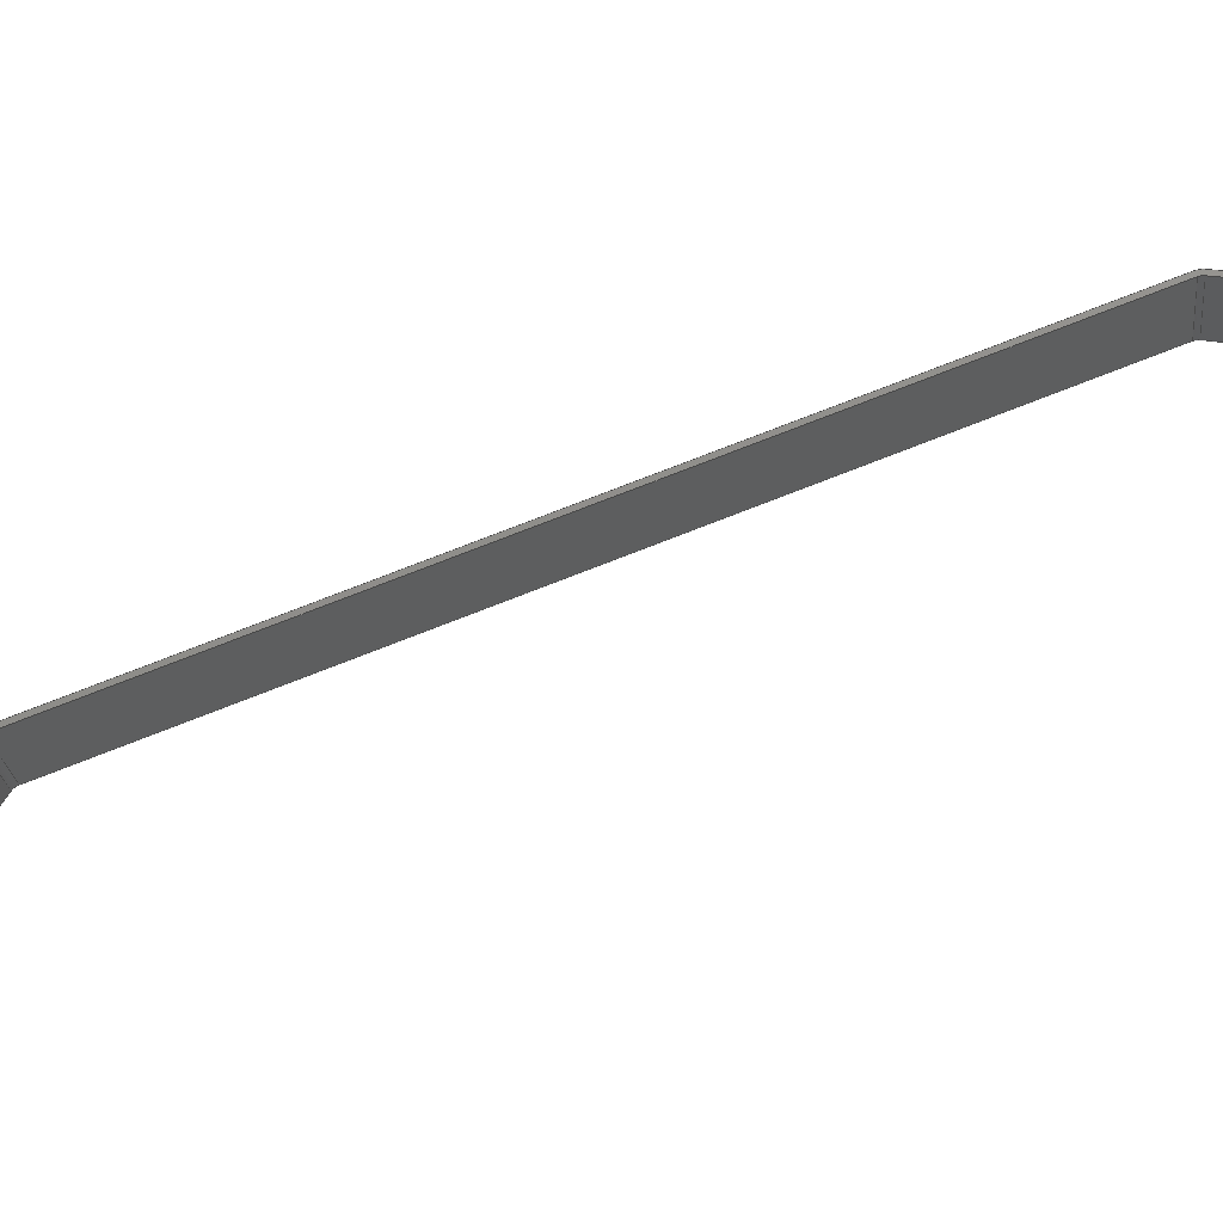
<metadata>
{"format":"step","ext":"step","renderer":"f3d","projection":"perspective","resolution":1024,"background":"white","views":[{"elev":62.9,"azim":101.5,"up":"+Y"}]}
</metadata>
<code>
ISO-10303-21;
DATA;
#1=PROPERTY_DEFINITION_REPRESENTATION(#5,#3);
#2=PROPERTY_DEFINITION_REPRESENTATION(#6,#4);
#3=REPRESENTATION('',(#7),#448);
#4=REPRESENTATION('',(#8),#448);
#5=PROPERTY_DEFINITION('pmi validation property','',#453);
#6=PROPERTY_DEFINITION('pmi validation property','',#453);
#7=VALUE_REPRESENTATION_ITEM('number of annotations',COUNT_MEASURE(0));
#8=VALUE_REPRESENTATION_ITEM('number of views',COUNT_MEASURE(0));
#9=SHAPE_REPRESENTATION_RELATIONSHIP('','',#274,#10);
#10=ADVANCED_BREP_SHAPE_REPRESENTATION('',(#272),#448);
#11=CYLINDRICAL_SURFACE('',#291,0.003175);
#12=CYLINDRICAL_SURFACE('',#292,0.003175);
#13=CYLINDRICAL_SURFACE('',#296,0.004763);
#14=CYLINDRICAL_SURFACE('',#297,0.004763);
#15=CIRCLE('',#278,0.004763);
#16=CIRCLE('',#279,0.004763);
#17=CIRCLE('',#280,0.003175);
#18=CIRCLE('',#281,0.003175);
#19=CIRCLE('',#284,0.004763);
#20=CIRCLE('',#285,0.003175);
#21=CIRCLE('',#286,0.003175);
#22=CIRCLE('',#287,0.004763);
#23=ORIENTED_EDGE('',*,*,#95,.T.);
#24=ORIENTED_EDGE('',*,*,#96,.T.);
#25=ORIENTED_EDGE('',*,*,#97,.F.);
#26=ORIENTED_EDGE('',*,*,#98,.F.);
#27=ORIENTED_EDGE('',*,*,#99,.T.);
#28=ORIENTED_EDGE('',*,*,#100,.F.);
#29=ORIENTED_EDGE('',*,*,#101,.F.);
#30=ORIENTED_EDGE('',*,*,#102,.F.);
#31=ORIENTED_EDGE('',*,*,#103,.F.);
#32=ORIENTED_EDGE('',*,*,#104,.F.);
#33=ORIENTED_EDGE('',*,*,#105,.F.);
#34=ORIENTED_EDGE('',*,*,#97,.T.);
#35=ORIENTED_EDGE('',*,*,#106,.T.);
#36=ORIENTED_EDGE('',*,*,#107,.T.);
#37=ORIENTED_EDGE('',*,*,#108,.T.);
#38=ORIENTED_EDGE('',*,*,#109,.T.);
#39=ORIENTED_EDGE('',*,*,#100,.T.);
#40=ORIENTED_EDGE('',*,*,#110,.F.);
#41=ORIENTED_EDGE('',*,*,#111,.F.);
#42=ORIENTED_EDGE('',*,*,#112,.T.);
#43=ORIENTED_EDGE('',*,*,#113,.F.);
#44=ORIENTED_EDGE('',*,*,#114,.F.);
#45=ORIENTED_EDGE('',*,*,#111,.T.);
#46=ORIENTED_EDGE('',*,*,#115,.T.);
#47=ORIENTED_EDGE('',*,*,#116,.T.);
#48=ORIENTED_EDGE('',*,*,#117,.T.);
#49=ORIENTED_EDGE('',*,*,#118,.T.);
#50=ORIENTED_EDGE('',*,*,#119,.T.);
#51=ORIENTED_EDGE('',*,*,#95,.F.);
#52=ORIENTED_EDGE('',*,*,#120,.F.);
#53=ORIENTED_EDGE('',*,*,#121,.F.);
#54=ORIENTED_EDGE('',*,*,#122,.F.);
#55=ORIENTED_EDGE('',*,*,#115,.F.);
#56=ORIENTED_EDGE('',*,*,#110,.T.);
#57=ORIENTED_EDGE('',*,*,#99,.F.);
#58=ORIENTED_EDGE('',*,*,#123,.F.);
#59=ORIENTED_EDGE('',*,*,#117,.F.);
#60=ORIENTED_EDGE('',*,*,#124,.F.);
#61=ORIENTED_EDGE('',*,*,#108,.F.);
#62=ORIENTED_EDGE('',*,*,#125,.F.);
#63=ORIENTED_EDGE('',*,*,#106,.F.);
#64=ORIENTED_EDGE('',*,*,#96,.F.);
#65=ORIENTED_EDGE('',*,*,#119,.F.);
#66=ORIENTED_EDGE('',*,*,#126,.F.);
#67=ORIENTED_EDGE('',*,*,#118,.F.);
#68=ORIENTED_EDGE('',*,*,#125,.T.);
#69=ORIENTED_EDGE('',*,*,#107,.F.);
#70=ORIENTED_EDGE('',*,*,#126,.T.);
#71=ORIENTED_EDGE('',*,*,#116,.F.);
#72=ORIENTED_EDGE('',*,*,#123,.T.);
#73=ORIENTED_EDGE('',*,*,#109,.F.);
#74=ORIENTED_EDGE('',*,*,#124,.T.);
#75=ORIENTED_EDGE('',*,*,#114,.T.);
#76=ORIENTED_EDGE('',*,*,#127,.T.);
#77=ORIENTED_EDGE('',*,*,#101,.T.);
#78=ORIENTED_EDGE('',*,*,#112,.F.);
#79=ORIENTED_EDGE('',*,*,#122,.T.);
#80=ORIENTED_EDGE('',*,*,#128,.T.);
#81=ORIENTED_EDGE('',*,*,#103,.T.);
#82=ORIENTED_EDGE('',*,*,#129,.T.);
#83=ORIENTED_EDGE('',*,*,#105,.T.);
#84=ORIENTED_EDGE('',*,*,#130,.T.);
#85=ORIENTED_EDGE('',*,*,#120,.T.);
#86=ORIENTED_EDGE('',*,*,#98,.T.);
#87=ORIENTED_EDGE('',*,*,#121,.T.);
#88=ORIENTED_EDGE('',*,*,#130,.F.);
#89=ORIENTED_EDGE('',*,*,#104,.T.);
#90=ORIENTED_EDGE('',*,*,#128,.F.);
#91=ORIENTED_EDGE('',*,*,#113,.T.);
#92=ORIENTED_EDGE('',*,*,#129,.F.);
#93=ORIENTED_EDGE('',*,*,#102,.T.);
#94=ORIENTED_EDGE('',*,*,#127,.F.);
#95=EDGE_CURVE('',#131,#132,#155,.T.);
#96=EDGE_CURVE('',#132,#133,#156,.T.);
#97=EDGE_CURVE('',#134,#133,#157,.T.);
#98=EDGE_CURVE('',#131,#134,#158,.T.);
#99=EDGE_CURVE('',#135,#136,#159,.T.);
#100=EDGE_CURVE('',#137,#136,#160,.T.);
#101=EDGE_CURVE('',#138,#137,#161,.T.);
#102=EDGE_CURVE('',#139,#138,#15,.F.);
#103=EDGE_CURVE('',#140,#139,#162,.T.);
#104=EDGE_CURVE('',#141,#140,#16,.F.);
#105=EDGE_CURVE('',#134,#141,#163,.T.);
#106=EDGE_CURVE('',#133,#142,#164,.T.);
#107=EDGE_CURVE('',#142,#143,#17,.F.);
#108=EDGE_CURVE('',#143,#144,#165,.T.);
#109=EDGE_CURVE('',#144,#135,#18,.F.);
#110=EDGE_CURVE('',#145,#136,#166,.T.);
#111=EDGE_CURVE('',#146,#145,#167,.T.);
#112=EDGE_CURVE('',#146,#137,#168,.T.);
#113=EDGE_CURVE('',#147,#148,#19,.T.);
#114=EDGE_CURVE('',#146,#147,#169,.T.);
#115=EDGE_CURVE('',#145,#149,#170,.T.);
#116=EDGE_CURVE('',#149,#150,#20,.F.);
#117=EDGE_CURVE('',#150,#151,#171,.T.);
#118=EDGE_CURVE('',#151,#152,#21,.F.);
#119=EDGE_CURVE('',#152,#132,#172,.T.);
#120=EDGE_CURVE('',#153,#131,#173,.T.);
#121=EDGE_CURVE('',#154,#153,#22,.T.);
#122=EDGE_CURVE('',#148,#154,#174,.T.);
#123=EDGE_CURVE('',#149,#135,#175,.T.);
#124=EDGE_CURVE('',#144,#150,#176,.F.);
#125=EDGE_CURVE('',#151,#143,#177,.T.);
#126=EDGE_CURVE('',#142,#152,#178,.F.);
#127=EDGE_CURVE('',#147,#138,#179,.F.);
#128=EDGE_CURVE('',#154,#140,#180,.F.);
#129=EDGE_CURVE('',#139,#148,#181,.T.);
#130=EDGE_CURVE('',#141,#153,#182,.T.);
#131=VERTEX_POINT('',#375);
#132=VERTEX_POINT('',#376);
#133=VERTEX_POINT('',#378);
#134=VERTEX_POINT('',#380);
#135=VERTEX_POINT('',#384);
#136=VERTEX_POINT('',#385);
#137=VERTEX_POINT('',#387);
#138=VERTEX_POINT('',#389);
#139=VERTEX_POINT('',#391);
#140=VERTEX_POINT('',#393);
#141=VERTEX_POINT('',#395);
#142=VERTEX_POINT('',#398);
#143=VERTEX_POINT('',#400);
#144=VERTEX_POINT('',#402);
#145=VERTEX_POINT('',#406);
#146=VERTEX_POINT('',#408);
#147=VERTEX_POINT('',#412);
#148=VERTEX_POINT('',#413);
#149=VERTEX_POINT('',#416);
#150=VERTEX_POINT('',#418);
#151=VERTEX_POINT('',#420);
#152=VERTEX_POINT('',#422);
#153=VERTEX_POINT('',#425);
#154=VERTEX_POINT('',#427);
#155=LINE('',#374,#183);
#156=LINE('',#377,#184);
#157=LINE('',#379,#185);
#158=LINE('',#381,#186);
#159=LINE('',#383,#187);
#160=LINE('',#386,#188);
#161=LINE('',#388,#189);
#162=LINE('',#392,#190);
#163=LINE('',#396,#191);
#164=LINE('',#397,#192);
#165=LINE('',#401,#193);
#166=LINE('',#405,#194);
#167=LINE('',#407,#195);
#168=LINE('',#409,#196);
#169=LINE('',#414,#197);
#170=LINE('',#415,#198);
#171=LINE('',#419,#199);
#172=LINE('',#423,#200);
#173=LINE('',#424,#201);
#174=LINE('',#428,#202);
#175=LINE('',#430,#203);
#176=LINE('',#432,#204);
#177=LINE('',#433,#205);
#178=LINE('',#435,#206);
#179=LINE('',#439,#207);
#180=LINE('',#441,#208);
#181=LINE('',#442,#209);
#182=LINE('',#444,#210);
#183=VECTOR('',#302,1);
#184=VECTOR('',#303,1);
#185=VECTOR('',#304,1);
#186=VECTOR('',#305,1);
#187=VECTOR('',#308,1);
#188=VECTOR('',#309,1);
#189=VECTOR('',#310,1);
#190=VECTOR('',#313,1);
#191=VECTOR('',#316,1);
#192=VECTOR('',#317,1);
#193=VECTOR('',#320,1);
#194=VECTOR('',#325,1);
#195=VECTOR('',#326,1);
#196=VECTOR('',#327,1);
#197=VECTOR('',#332,1);
#198=VECTOR('',#333,1);
#199=VECTOR('',#336,1);
#200=VECTOR('',#339,1);
#201=VECTOR('',#340,1);
#202=VECTOR('',#343,1);
#203=VECTOR('',#346,1);
#204=VECTOR('',#349,1);
#205=VECTOR('',#350,1);
#206=VECTOR('',#353,1);
#207=VECTOR('',#360,1);
#208=VECTOR('',#363,1);
#209=VECTOR('',#364,1);
#210=VECTOR('',#367,1);
#211=EDGE_LOOP('',(#23,#24,#25,#26));
#212=EDGE_LOOP('',(#27,#28,#29,#30,#31,#32,#33,#34,#35,#36,#37,#38));
#213=EDGE_LOOP('',(#39,#40,#41,#42));
#214=EDGE_LOOP('',(#43,#44,#45,#46,#47,#48,#49,#50,#51,#52,#53,#54));
#215=EDGE_LOOP('',(#55,#56,#57,#58));
#216=EDGE_LOOP('',(#59,#60,#61,#62));
#217=EDGE_LOOP('',(#63,#64,#65,#66));
#218=EDGE_LOOP('',(#67,#68,#69,#70));
#219=EDGE_LOOP('',(#71,#72,#73,#74));
#220=EDGE_LOOP('',(#75,#76,#77,#78));
#221=EDGE_LOOP('',(#79,#80,#81,#82));
#222=EDGE_LOOP('',(#83,#84,#85,#86));
#223=EDGE_LOOP('',(#87,#88,#89,#90));
#224=EDGE_LOOP('',(#91,#92,#93,#94));
#225=FACE_BOUND('',#211,.T.);
#226=FACE_BOUND('',#212,.T.);
#227=FACE_BOUND('',#213,.T.);
#228=FACE_BOUND('',#214,.T.);
#229=FACE_BOUND('',#215,.T.);
#230=FACE_BOUND('',#216,.T.);
#231=FACE_BOUND('',#217,.T.);
#232=FACE_BOUND('',#218,.T.);
#233=FACE_BOUND('',#219,.T.);
#234=FACE_BOUND('',#220,.T.);
#235=FACE_BOUND('',#221,.T.);
#236=FACE_BOUND('',#222,.T.);
#237=FACE_BOUND('',#223,.T.);
#238=FACE_BOUND('',#224,.T.);
#239=PLANE('',#276);
#240=PLANE('',#277);
#241=PLANE('',#282);
#242=PLANE('',#283);
#243=PLANE('',#288);
#244=PLANE('',#289);
#245=PLANE('',#290);
#246=PLANE('',#293);
#247=PLANE('',#294);
#248=PLANE('',#295);
#249=ADVANCED_FACE('',(#225),#239,.T.);
#250=ADVANCED_FACE('',(#226),#240,.T.);
#251=ADVANCED_FACE('',(#227),#241,.F.);
#252=ADVANCED_FACE('',(#228),#242,.T.);
#253=ADVANCED_FACE('',(#229),#243,.T.);
#254=ADVANCED_FACE('',(#230),#244,.T.);
#255=ADVANCED_FACE('',(#231),#245,.T.);
#256=ADVANCED_FACE('',(#232),#11,.F.);
#257=ADVANCED_FACE('',(#233),#12,.F.);
#258=ADVANCED_FACE('',(#234),#246,.F.);
#259=ADVANCED_FACE('',(#235),#247,.F.);
#260=ADVANCED_FACE('',(#236),#248,.F.);
#261=ADVANCED_FACE('',(#237),#13,.T.);
#262=ADVANCED_FACE('',(#238),#14,.T.);
#263=CLOSED_SHELL('',(#249,#250,#251,#252,#253,#254,#255,#256,#257,#258,
#259,#260,#261,#262));
#264=STYLED_ITEM('',(#265),#272);
#265=PRESENTATION_STYLE_ASSIGNMENT((#266));
#266=SURFACE_STYLE_USAGE(.BOTH.,#267);
#267=SURFACE_SIDE_STYLE('',(#268));
#268=SURFACE_STYLE_FILL_AREA(#269);
#269=FILL_AREA_STYLE('',(#270));
#270=FILL_AREA_STYLE_COLOUR('',#271);
#271=COLOUR_RGB('',0.2627,0.2824,0.302);
#272=MANIFOLD_SOLID_BREP('bulkheads6',#263);
#273=SHAPE_DEFINITION_REPRESENTATION(#453,#274);
#274=SHAPE_REPRESENTATION('bulkheads6',(#275),#448);
#275=AXIS2_PLACEMENT_3D('',#372,#298,#299);
#276=AXIS2_PLACEMENT_3D('',#373,#300,#301);
#277=AXIS2_PLACEMENT_3D('',#382,#306,#307);
#278=AXIS2_PLACEMENT_3D('',#390,#311,#312);
#279=AXIS2_PLACEMENT_3D('',#394,#314,#315);
#280=AXIS2_PLACEMENT_3D('',#399,#318,#319);
#281=AXIS2_PLACEMENT_3D('',#403,#321,#322);
#282=AXIS2_PLACEMENT_3D('',#404,#323,#324);
#283=AXIS2_PLACEMENT_3D('',#410,#328,#329);
#284=AXIS2_PLACEMENT_3D('',#411,#330,#331);
#285=AXIS2_PLACEMENT_3D('',#417,#334,#335);
#286=AXIS2_PLACEMENT_3D('',#421,#337,#338);
#287=AXIS2_PLACEMENT_3D('',#426,#341,#342);
#288=AXIS2_PLACEMENT_3D('',#429,#344,#345);
#289=AXIS2_PLACEMENT_3D('',#431,#347,#348);
#290=AXIS2_PLACEMENT_3D('',#434,#351,#352);
#291=AXIS2_PLACEMENT_3D('',#436,#354,#355);
#292=AXIS2_PLACEMENT_3D('',#437,#356,#357);
#293=AXIS2_PLACEMENT_3D('',#438,#358,#359);
#294=AXIS2_PLACEMENT_3D('',#440,#361,#362);
#295=AXIS2_PLACEMENT_3D('',#443,#365,#366);
#296=AXIS2_PLACEMENT_3D('',#445,#368,#369);
#297=AXIS2_PLACEMENT_3D('',#446,#370,#371);
#298=DIRECTION('',(0,0,1));
#299=DIRECTION('',(1,0,0));
#300=DIRECTION('',(1.225e-16,0.1231,-0.9924));
#301=DIRECTION('',(0,-0.9924,-0.1231));
#302=DIRECTION('',(1,-1.507e-17,1.215e-16));
#303=DIRECTION('',(0,-0.9924,-0.1231));
#304=DIRECTION('',(1,-1.507e-17,1.215e-16));
#305=DIRECTION('',(0,-0.9924,-0.1231));
#306=DIRECTION('',(6.939e-18,-0.9924,-0.1231));
#307=DIRECTION('',(0.9398,-0.04206,0.3391));
#308=DIRECTION('',(0.9398,-0.04206,0.3391));
#309=DIRECTION('',(0.3417,0.1157,-0.9326));
#310=DIRECTION('',(0.9398,-0.04206,0.3391));
#311=DIRECTION('',(-9.506e-18,-0.9924,-0.1231));
#312=DIRECTION('',(0,-0.1231,0.9924));
#313=DIRECTION('',(0.5233,-0.1049,0.8457));
#314=DIRECTION('',(2.944e-33,-0.9924,-0.1231));
#315=DIRECTION('',(0,-0.1231,0.9924));
#316=DIRECTION('',(-1.225e-16,-0.1231,0.9924));
#317=DIRECTION('',(-1.225e-16,-0.1231,0.9924));
#318=DIRECTION('',(0,-0.9924,-0.1231));
#319=DIRECTION('',(0,-0.1231,0.9924));
#320=DIRECTION('',(0.5233,-0.1049,0.8457));
#321=DIRECTION('',(-1.116e-17,-0.9924,-0.1231));
#322=DIRECTION('',(0,-0.1231,0.9924));
#323=DIRECTION('',(-0.9398,0.04206,-0.3391));
#324=DIRECTION('',(0,-0.9924,-0.1231));
#325=DIRECTION('',(0,-0.9924,-0.1231));
#326=DIRECTION('',(0.3417,0.1157,-0.9326));
#327=DIRECTION('',(0,-0.9924,-0.1231));
#328=DIRECTION('',(-1.116e-17,0.9924,0.1231));
#329=DIRECTION('',(0,-0.1231,0.9924));
#330=DIRECTION('',(-9.506e-18,-0.9924,-0.1231));
#331=DIRECTION('',(0,-0.1231,0.9924));
#332=DIRECTION('',(-0.9398,0.04206,-0.3391));
#333=DIRECTION('',(-0.9398,0.04206,-0.3391));
#334=DIRECTION('',(-1.116e-17,0.9924,0.1231));
#335=DIRECTION('',(0,0.1231,-0.9924));
#336=DIRECTION('',(-0.5233,0.1049,-0.8457));
#337=DIRECTION('',(2.652e-17,0.9924,0.1231));
#338=DIRECTION('',(0,0.1231,-0.9924));
#339=DIRECTION('',(1.225e-16,0.1231,-0.9924));
#340=DIRECTION('',(1.225e-16,0.1231,-0.9924));
#341=DIRECTION('',(2.944e-33,-0.9924,-0.1231));
#342=DIRECTION('',(0,-0.1231,0.9924));
#343=DIRECTION('',(-0.5233,0.1049,-0.8457));
#344=DIRECTION('',(0.3417,0.1157,-0.9326));
#345=DIRECTION('',(0.939,0,0.3441));
#346=DIRECTION('',(-1.388e-17,-0.9924,-0.1231));
#347=DIRECTION('',(0.8522,0.0644,-0.5193));
#348=DIRECTION('',(0.5204,0,0.8539));
#349=DIRECTION('',(-1.355e-17,-0.9924,-0.1231));
#350=DIRECTION('',(-1.909e-17,-0.9924,-0.1231));
#351=DIRECTION('',(1,-1.507e-17,1.215e-16));
#352=DIRECTION('',(-1.215e-16,0,1));
#353=DIRECTION('',(3.081e-33,-0.9924,-0.1231));
#354=DIRECTION('',(-2.944e-33,0.9924,0.1231));
#355=DIRECTION('',(0,-0.1231,0.9924));
#356=DIRECTION('',(9.506e-18,0.9924,0.1231));
#357=DIRECTION('',(0,-0.1231,0.9924));
#358=DIRECTION('',(0.3417,0.1157,-0.9326));
#359=DIRECTION('',(0.939,0,0.3441));
#360=DIRECTION('',(9.506e-18,0.9924,0.1231));
#361=DIRECTION('',(0.8522,0.0644,-0.5193));
#362=DIRECTION('',(0.5204,0,0.8539));
#363=DIRECTION('',(-2.944e-33,0.9924,0.1231));
#364=DIRECTION('',(9.506e-18,0.9924,0.1231));
#365=DIRECTION('',(1,-1.507e-17,1.215e-16));
#366=DIRECTION('',(-1.215e-16,0,1));
#367=DIRECTION('',(-2.944e-33,0.9924,0.1231));
#368=DIRECTION('',(-2.944e-33,0.9924,0.1231));
#369=DIRECTION('',(0,-0.1231,0.9924));
#370=DIRECTION('',(9.506e-18,0.9924,0.1231));
#371=DIRECTION('',(0,-0.1231,0.9924));
#372=CARTESIAN_POINT('',(0,0,0));
#373=CARTESIAN_POINT('',(-0.1862,-0.194,-0.08261));
#374=CARTESIAN_POINT('',(-0.1862,-0.194,-0.08261));
#375=CARTESIAN_POINT('',(-0.1878,-0.194,-0.08261));
#376=CARTESIAN_POINT('',(-0.1862,-0.194,-0.08261));
#377=CARTESIAN_POINT('',(-0.1862,-0.194,-0.08261));
#378=CARTESIAN_POINT('',(-0.1862,-0.218,-0.08559));
#379=CARTESIAN_POINT('',(-0.1862,-0.218,-0.08559));
#380=CARTESIAN_POINT('',(-0.1878,-0.218,-0.08559));
#381=CARTESIAN_POINT('',(-0.1878,-0.194,-0.08261));
#382=CARTESIAN_POINT('',(-0.02828,-0.2501,0.1728));
#383=CARTESIAN_POINT('',(-0.02828,-0.2501,0.1728));
#384=CARTESIAN_POINT('',(-0.04476,-0.2493,0.1669));
#385=CARTESIAN_POINT('',(-0.007528,-0.251,0.1803));
#386=CARTESIAN_POINT('',(-0.007528,-0.251,0.1803));
#387=CARTESIAN_POINT('',(-0.00807,-0.2512,0.1818));
#388=CARTESIAN_POINT('',(-0.02883,-0.2503,0.1743));
#389=CARTESIAN_POINT('',(-0.04531,-0.2495,0.1683));
#390=CARTESIAN_POINT('',(-0.04368,-0.249,0.1639));
#391=CARTESIAN_POINT('',(-0.04774,-0.2493,0.1664));
#392=CARTESIAN_POINT('',(-0.09501,-0.2398,0.08998));
#393=CARTESIAN_POINT('',(-0.1871,-0.2214,-0.0588));
#394=CARTESIAN_POINT('',(-0.183,-0.2211,-0.06127));
#395=CARTESIAN_POINT('',(-0.1878,-0.2211,-0.06127));
#396=CARTESIAN_POINT('',(-0.1878,-0.2245,-0.03364));
#397=CARTESIAN_POINT('',(-0.1862,-0.2245,-0.03364));
#398=CARTESIAN_POINT('',(-0.1862,-0.2211,-0.06127));
#399=CARTESIAN_POINT('',(-0.183,-0.2211,-0.06127));
#400=CARTESIAN_POINT('',(-0.1857,-0.2213,-0.05963));
#401=CARTESIAN_POINT('',(-0.09365,-0.2397,0.08915));
#402=CARTESIAN_POINT('',(-0.04638,-0.2492,0.1655));
#403=CARTESIAN_POINT('',(-0.04368,-0.249,0.1639));
#404=CARTESIAN_POINT('',(-0.007528,-0.227,0.1833));
#405=CARTESIAN_POINT('',(-0.007528,-0.227,0.1833));
#406=CARTESIAN_POINT('',(-0.007528,-0.227,0.1833));
#407=CARTESIAN_POINT('',(-0.007528,-0.227,0.1833));
#408=CARTESIAN_POINT('',(-0.00807,-0.2272,0.1848));
#409=CARTESIAN_POINT('',(-0.00807,-0.2272,0.1848));
#410=CARTESIAN_POINT('',(-0.04368,-0.2249,0.1669));
#411=CARTESIAN_POINT('',(-0.04368,-0.2249,0.1669));
#412=CARTESIAN_POINT('',(-0.04531,-0.2255,0.1713));
#413=CARTESIAN_POINT('',(-0.04774,-0.2253,0.1693));
#414=CARTESIAN_POINT('',(-0.02883,-0.2262,0.1773));
#415=CARTESIAN_POINT('',(-0.02828,-0.2261,0.1758));
#416=CARTESIAN_POINT('',(-0.04476,-0.2253,0.1698));
#417=CARTESIAN_POINT('',(-0.04368,-0.2249,0.1669));
#418=CARTESIAN_POINT('',(-0.04638,-0.2252,0.1685));
#419=CARTESIAN_POINT('',(-0.09365,-0.2157,0.09213));
#420=CARTESIAN_POINT('',(-0.1857,-0.1972,-0.05665));
#421=CARTESIAN_POINT('',(-0.183,-0.197,-0.05829));
#422=CARTESIAN_POINT('',(-0.1862,-0.197,-0.05829));
#423=CARTESIAN_POINT('',(-0.1862,-0.2004,-0.03066));
#424=CARTESIAN_POINT('',(-0.1878,-0.2004,-0.03066));
#425=CARTESIAN_POINT('',(-0.1878,-0.197,-0.05829));
#426=CARTESIAN_POINT('',(-0.183,-0.197,-0.05829));
#427=CARTESIAN_POINT('',(-0.1871,-0.1973,-0.05582));
#428=CARTESIAN_POINT('',(-0.09501,-0.2158,0.09296));
#429=CARTESIAN_POINT('',(-0.02828,-0.2261,0.1758));
#430=CARTESIAN_POINT('',(-0.04476,-0.2493,0.1669));
#431=CARTESIAN_POINT('',(-0.09365,-0.2157,0.09213));
#432=CARTESIAN_POINT('',(-0.04638,-0.2252,0.1685));
#433=CARTESIAN_POINT('',(-0.1857,-0.2213,-0.05963));
#434=CARTESIAN_POINT('',(-0.1862,-0.2004,-0.03066));
#435=CARTESIAN_POINT('',(-0.1862,-0.197,-0.05829));
#436=CARTESIAN_POINT('',(-0.183,-0.197,-0.05829));
#437=CARTESIAN_POINT('',(-0.04368,-0.2249,0.1669));
#438=CARTESIAN_POINT('',(-0.02883,-0.2262,0.1773));
#439=CARTESIAN_POINT('',(-0.04531,-0.2255,0.1713));
#440=CARTESIAN_POINT('',(-0.09501,-0.2158,0.09296));
#441=CARTESIAN_POINT('',(-0.1871,-0.1973,-0.05582));
#442=CARTESIAN_POINT('',(-0.04774,-0.2253,0.1693));
#443=CARTESIAN_POINT('',(-0.1878,-0.2004,-0.03066));
#444=CARTESIAN_POINT('',(-0.1878,-0.197,-0.05829));
#445=CARTESIAN_POINT('',(-0.183,-0.197,-0.05829));
#446=CARTESIAN_POINT('',(-0.04368,-0.2249,0.1669));
#447=MECHANICAL_DESIGN_GEOMETRIC_PRESENTATION_REPRESENTATION('',(#264),
#448);
#448=(
GEOMETRIC_REPRESENTATION_CONTEXT(3)
GLOBAL_UNCERTAINTY_ASSIGNED_CONTEXT((#449))
GLOBAL_UNIT_ASSIGNED_CONTEXT((#452,#451,#450))
REPRESENTATION_CONTEXT('bulkheads6','TOP_LEVEL_ASSEMBLY_PART')
);
#449=UNCERTAINTY_MEASURE_WITH_UNIT(LENGTH_MEASURE(5e-06),#452,
'DISTANCE_ACCURACY_VALUE','Maximum Tolerance applied to model');
#450=(
NAMED_UNIT(*)
SI_UNIT($,.STERADIAN.)
SOLID_ANGLE_UNIT()
);
#451=(
NAMED_UNIT(*)
PLANE_ANGLE_UNIT()
SI_UNIT($,.RADIAN.)
);
#452=(
LENGTH_UNIT()
NAMED_UNIT(*)
SI_UNIT($,.METRE.)
);
#453=PRODUCT_DEFINITION_SHAPE('','',#454);
#454=PRODUCT_DEFINITION('','',#456,#455);
#455=PRODUCT_DEFINITION_CONTEXT('',#462,'design');
#456=PRODUCT_DEFINITION_FORMATION_WITH_SPECIFIED_SOURCE('','',#458,
 .NOT_KNOWN.);
#457=PRODUCT_RELATED_PRODUCT_CATEGORY('','',(#458));
#458=PRODUCT('bulkheads6','bulkheads6','bulkheads6',(#460));
#459=PRODUCT_CATEGORY('','');
#460=PRODUCT_CONTEXT('',#462,'mechanical');
#461=APPLICATION_PROTOCOL_DEFINITION('international standard',
'automotive_design',2010,#462);
#462=APPLICATION_CONTEXT(
'core data for automotive mechanical design processes');
ENDSEC;
END-ISO-10303-21;

</code>
